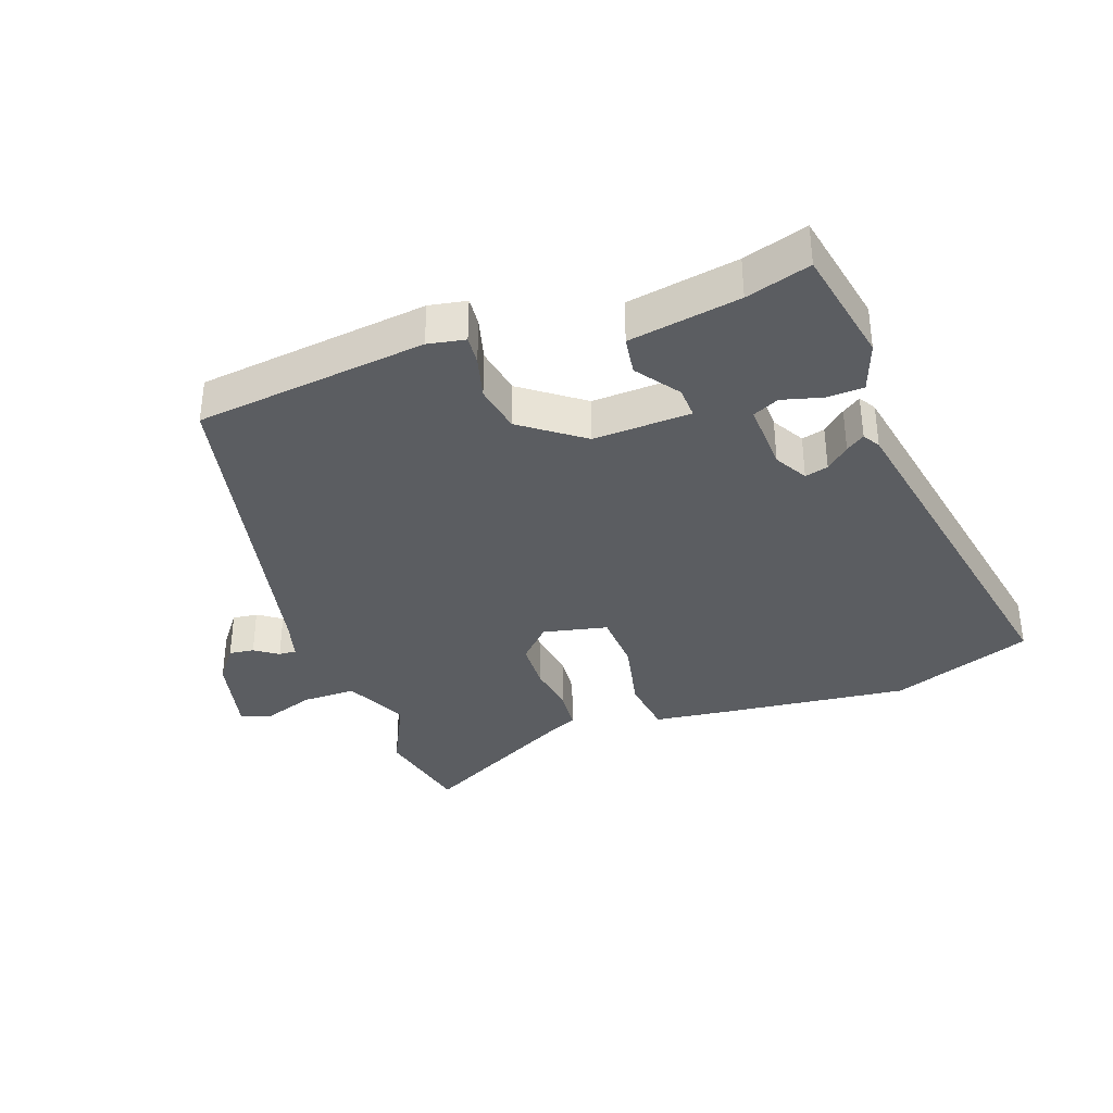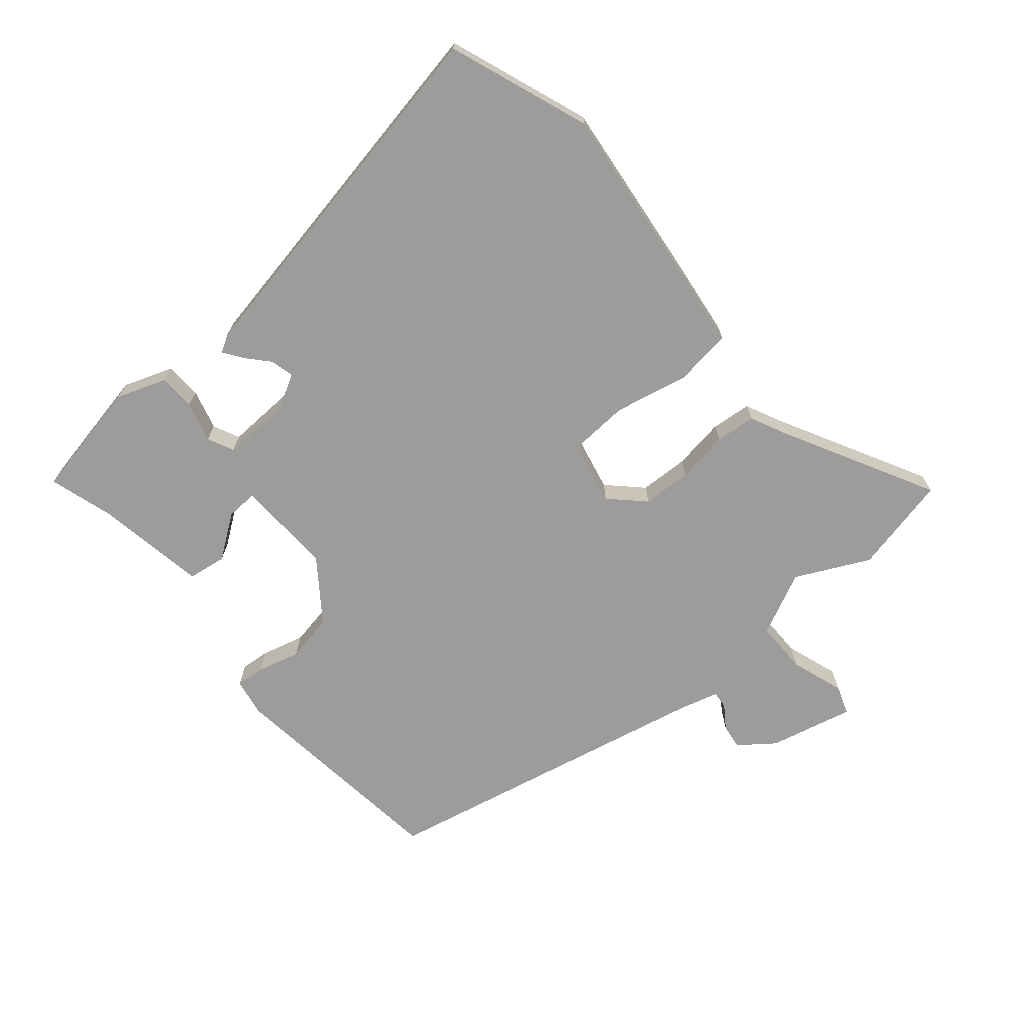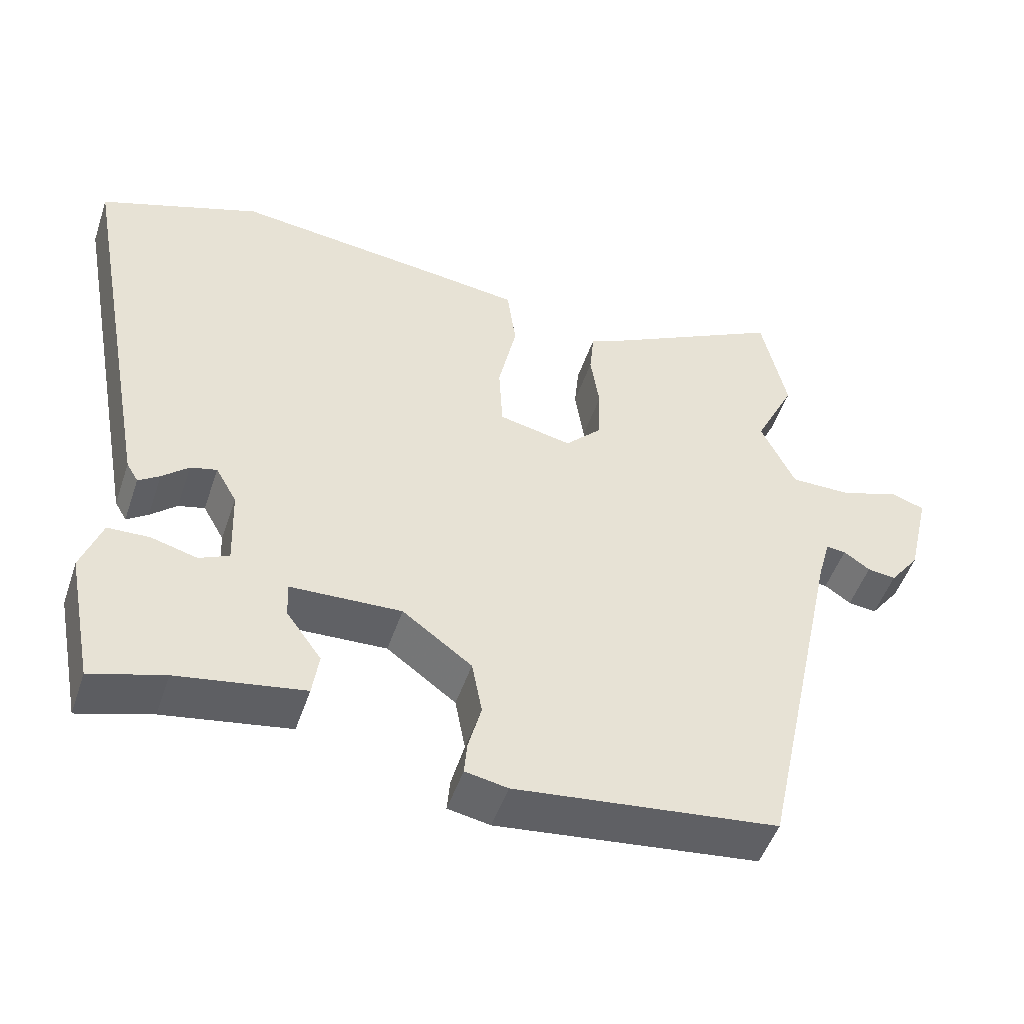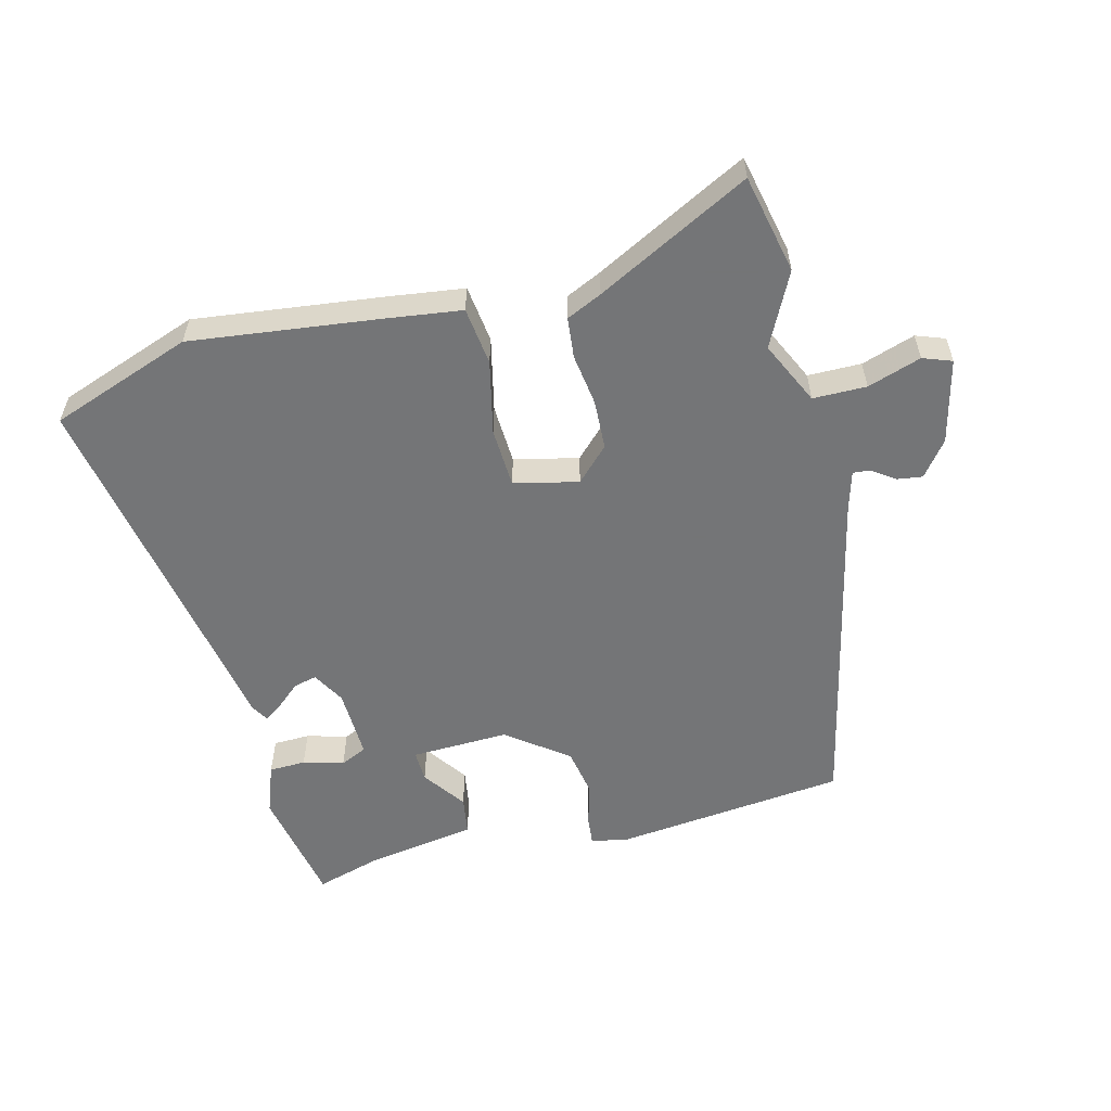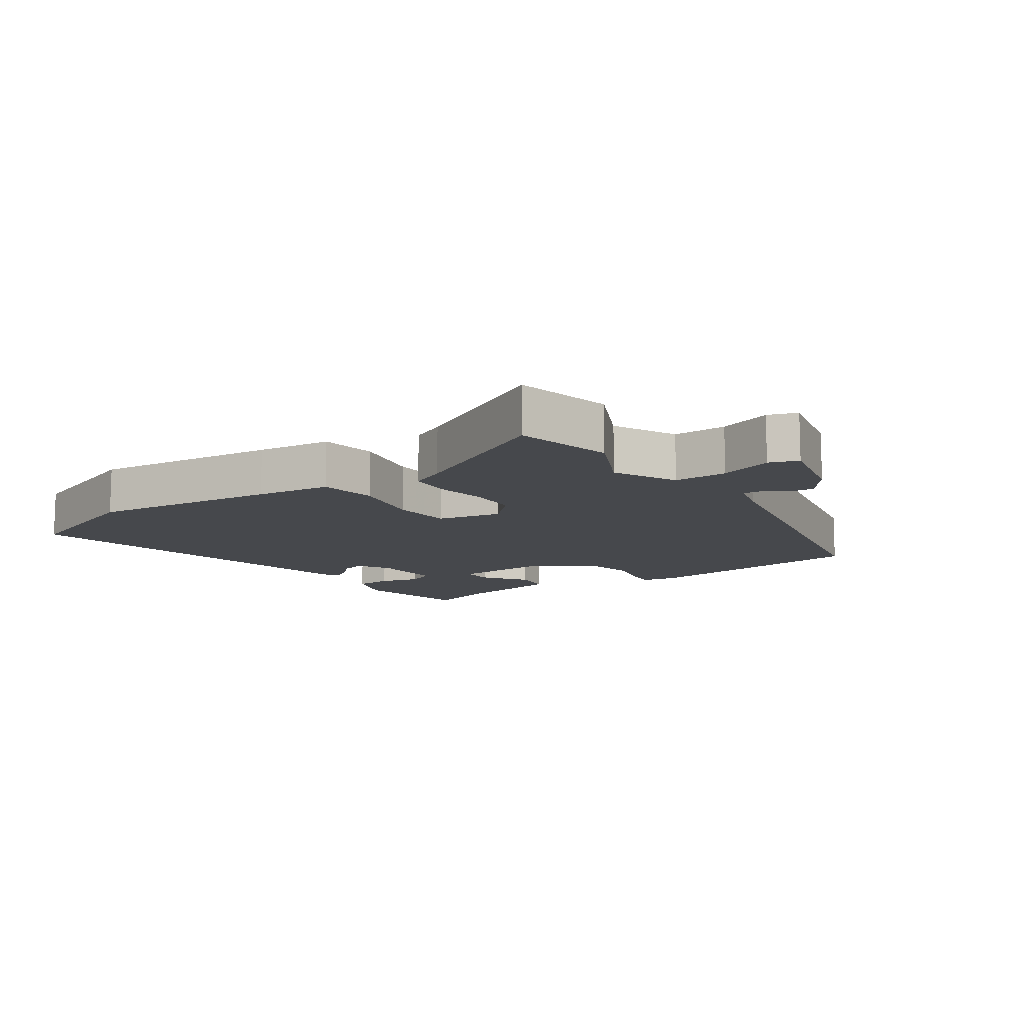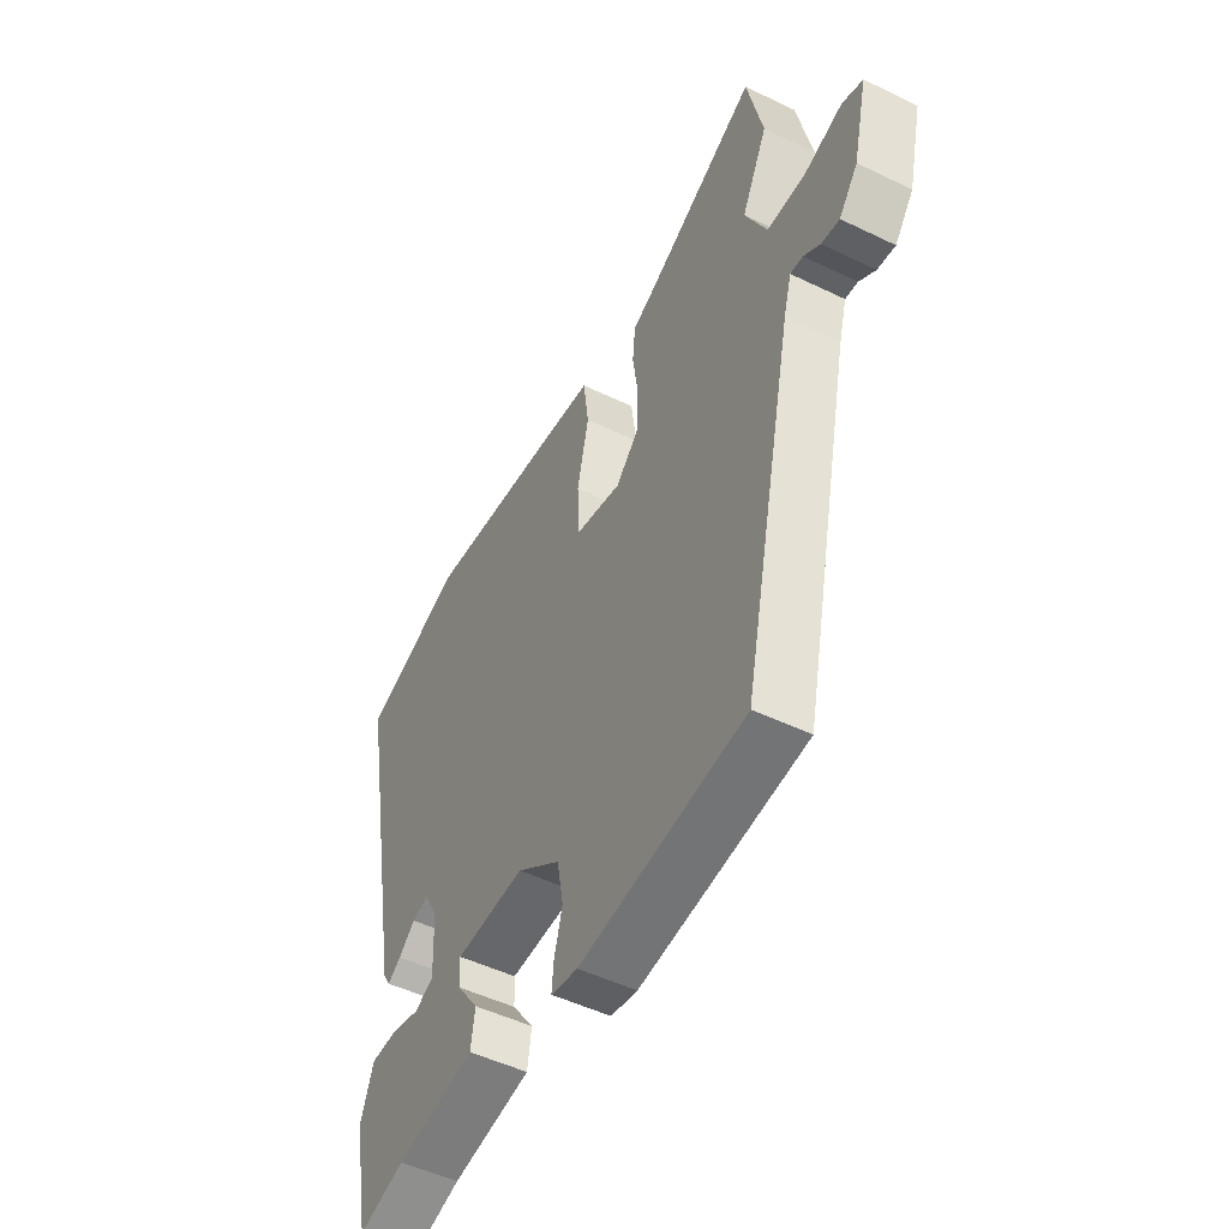
<metadata>
{"format":"obj","ext":"obj","renderer":"f3d","projection":"perspective","resolution":1024,"background":"white","views":[{"elev":-35.7,"azim":-160.2,"up":"+Y"},{"elev":-70.0,"azim":-49.7,"up":"+Y"},{"elev":-49.8,"azim":-18.5,"up":"+Z"},{"elev":-56.4,"azim":13.9,"up":"+Y"},{"elev":-11.3,"azim":35.0,"up":"+Y"},{"elev":-50.0,"azim":62.0,"up":"+Z"}]}
</metadata>
<code>
v 0.409 0.07 -0.486
v 0.049 0.07 -0.528
v -0.009 0.07 -0.517
v -0.005 0.07 -0.472
v 0.013 0.07 -0.405
v -0.001 0.07 -0.33
v -0.096 0.07 -0.26
v -0.248 0.07 -0.266
v -0.246 0.07 -0.315
v -0.198 0.07 -0.382
v -0.207 0.07 -0.442
v -0.38 0.07 -0.471
v -0.48 0.07 -0.501
v -0.516 0.07 -0.317
v -0.488 0.07 -0.239
v -0.431 0.07 -0.237
v -0.368 0.07 -0.254
v -0.327 0.07 -0.235
v -0.331 0.07 -0.125
v -0.36 0.07 -0.074
v -0.396 0.07 -0.083
v -0.432 0.07 -0.115
v -0.461 0.07 -0.135
v -0.477 0.07 -0.108
v -0.584 0.07 0.469
v -0.364 0.07 0.55
v -0.071 0.07 0.516
v 0.046 0.07 0.501
v 0.058 0.07 0.411
v 0.033 0.07 0.296
v 0.038 0.07 0.203
v 0.138 0.07 0.181
v 0.188 0.07 0.232
v 0.191 0.07 0.309
v 0.179 0.07 0.39
v 0.185 0.07 0.453
v 0.24 0.07 0.479
v 0.477 0.07 0.604
v 0.511 0.07 0.451
v 0.455 0.07 0.337
v 0.502 0.07 0.239
v 0.585 0.07 0.239
v 0.668 0.07 0.267
v 0.713 0.07 0.251
v 0.682 0.07 0.12
v 0.641 0.07 0.066
v 0.602 0.07 0.071
v 0.566 0.07 0.096
v 0.539 0.07 0.098
v 0.522 0.07 0.037
v 0.409 0 -0.486
v 0.049 0 -0.528
v -0.009 0 -0.517
v -0.005 0 -0.472
v 0.013 0 -0.405
v -0.001 0 -0.33
v -0.096 0 -0.26
v -0.248 0 -0.266
v -0.246 0 -0.315
v -0.198 0 -0.382
v -0.207 0 -0.442
v -0.38 0 -0.471
v -0.48 0 -0.501
v -0.516 0 -0.317
v -0.488 0 -0.239
v -0.431 0 -0.237
v -0.368 0 -0.254
v -0.327 0 -0.235
v -0.331 0 -0.125
v -0.36 0 -0.074
v -0.396 0 -0.083
v -0.432 0 -0.115
v -0.461 0 -0.135
v -0.477 0 -0.108
v -0.584 0 0.469
v -0.364 0 0.55
v -0.071 0 0.516
v 0.046 0 0.501
v 0.058 0 0.411
v 0.033 0 0.296
v 0.038 0 0.203
v 0.138 0 0.181
v 0.188 0 0.232
v 0.191 0 0.309
v 0.179 0 0.39
v 0.185 0 0.453
v 0.24 0 0.479
v 0.477 0 0.604
v 0.511 0 0.451
v 0.455 0 0.337
v 0.502 0 0.239
v 0.585 0 0.239
v 0.668 0 0.267
v 0.713 0 0.251
v 0.682 0 0.12
v 0.641 0 0.066
v 0.602 0 0.071
v 0.566 0 0.096
v 0.539 0 0.098
v 0.522 0 0.037
f 46 47 48
f 45 46 48
f 44 45 48
f 43 44 48
f 42 43 48
f 41 42 48 49
f 40 41 49 50
f 37 38 39 40
f 40 50 1
f 37 40 1
f 36 37 1
f 35 36 1
f 34 35 1
f 28 29 30
f 27 28 30
f 26 27 30
f 25 26 30
f 24 25 30
f 23 24 30
f 21 22 23
f 21 23 30
f 20 21 30 31
f 15 16 17
f 14 15 17
f 13 14 17
f 12 13 17
f 12 17 18
f 11 12 18
f 10 11 18
f 9 10 18
f 8 9 18 19
f 3 4 5
f 2 3 5
f 1 2 5
f 1 5 6
f 33 34 1
f 1 6 7
f 33 1 7
f 32 33 7
f 20 31 32
f 19 20 32
f 8 19 32
f 7 8 32
f 98 97 96
f 98 96 95
f 98 95 94
f 98 94 93
f 98 93 92
f 99 98 92 91
f 100 99 91 90
f 90 89 88 87
f 51 100 90
f 51 90 87
f 51 87 86
f 51 86 85
f 51 85 84
f 80 79 78
f 80 78 77
f 80 77 76
f 80 76 75
f 80 75 74
f 80 74 73
f 73 72 71
f 80 73 71
f 81 80 71 70
f 67 66 65
f 67 65 64
f 67 64 63
f 67 63 62
f 68 67 62
f 68 62 61
f 68 61 60
f 68 60 59
f 69 68 59 58
f 55 54 53
f 55 53 52
f 55 52 51
f 56 55 51
f 51 84 83
f 57 56 51
f 57 51 83
f 57 83 82
f 82 81 70
f 82 70 69
f 82 69 58
f 82 58 57
f 1 51 52 2
f 2 52 53 3
f 3 53 54 4
f 4 54 55 5
f 5 55 56 6
f 6 56 57 7
f 7 57 58 8
f 8 58 59 9
f 9 59 60 10
f 10 60 61 11
f 11 61 62 12
f 12 62 63 13
f 13 63 64 14
f 14 64 65 15
f 15 65 66 16
f 16 66 67 17
f 17 67 68 18
f 18 68 69 19
f 19 69 70 20
f 20 70 71 21
f 21 71 72 22
f 22 72 73 23
f 23 73 74 24
f 24 74 75 25
f 25 75 76 26
f 26 76 77 27
f 27 77 78 28
f 28 78 79 29
f 29 79 80 30
f 30 80 81 31
f 31 81 82 32
f 32 82 83 33
f 33 83 84 34
f 34 84 85 35
f 35 85 86 36
f 36 86 87 37
f 37 87 88 38
f 38 88 89 39
f 39 89 90 40
f 40 90 91 41
f 41 91 92 42
f 42 92 93 43
f 43 93 94 44
f 44 94 95 45
f 45 95 96 46
f 46 96 97 47
f 47 97 98 48
f 48 98 99 49
f 49 99 100 50
f 50 100 51 1

</code>
